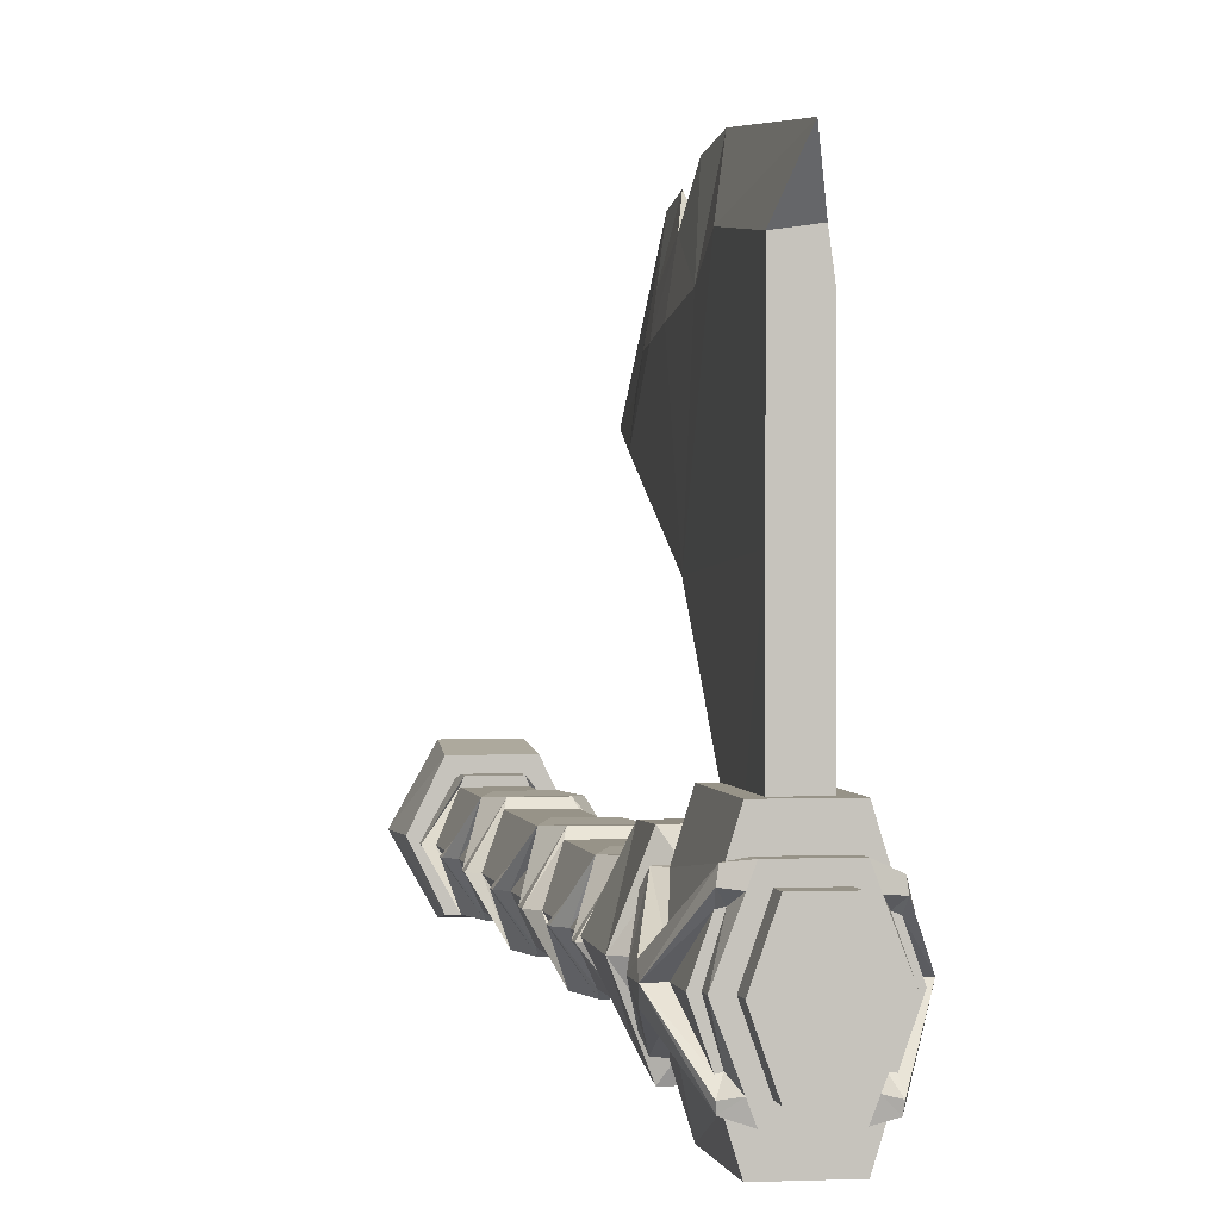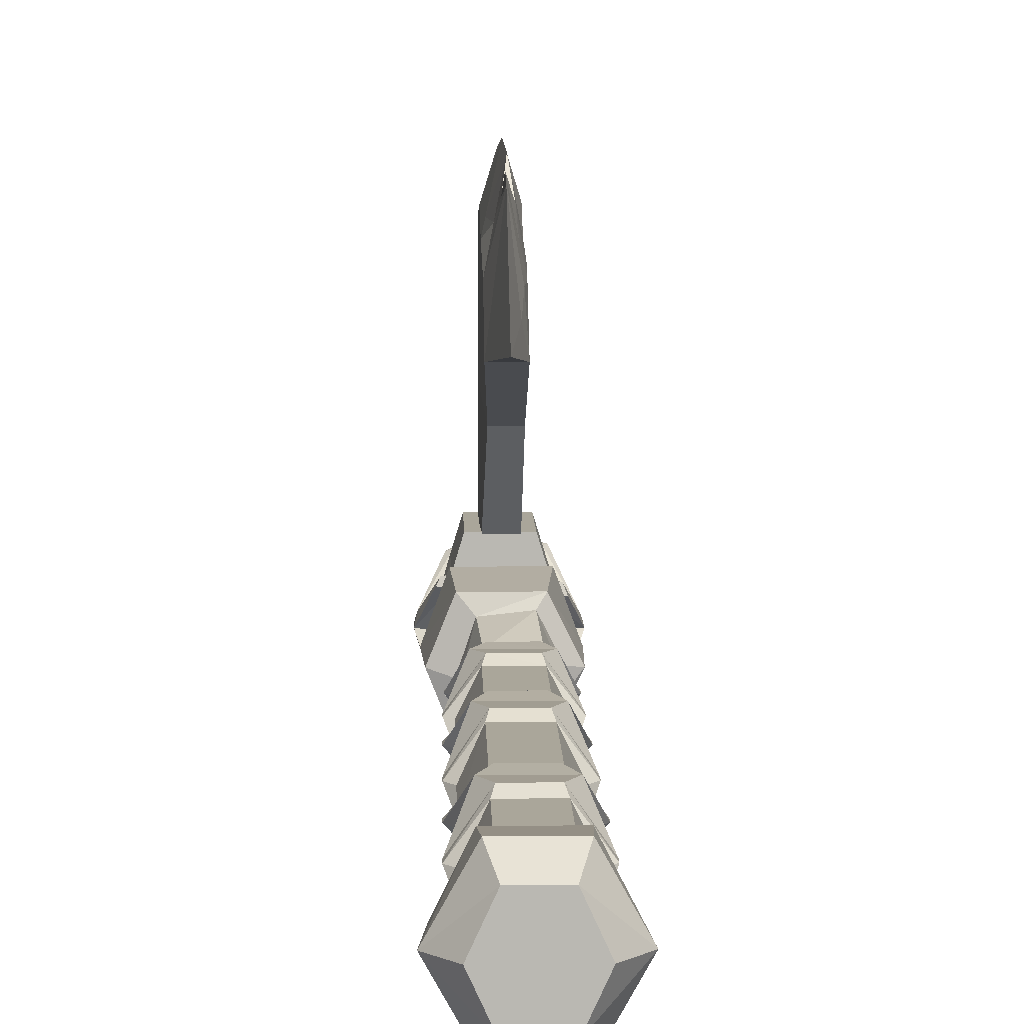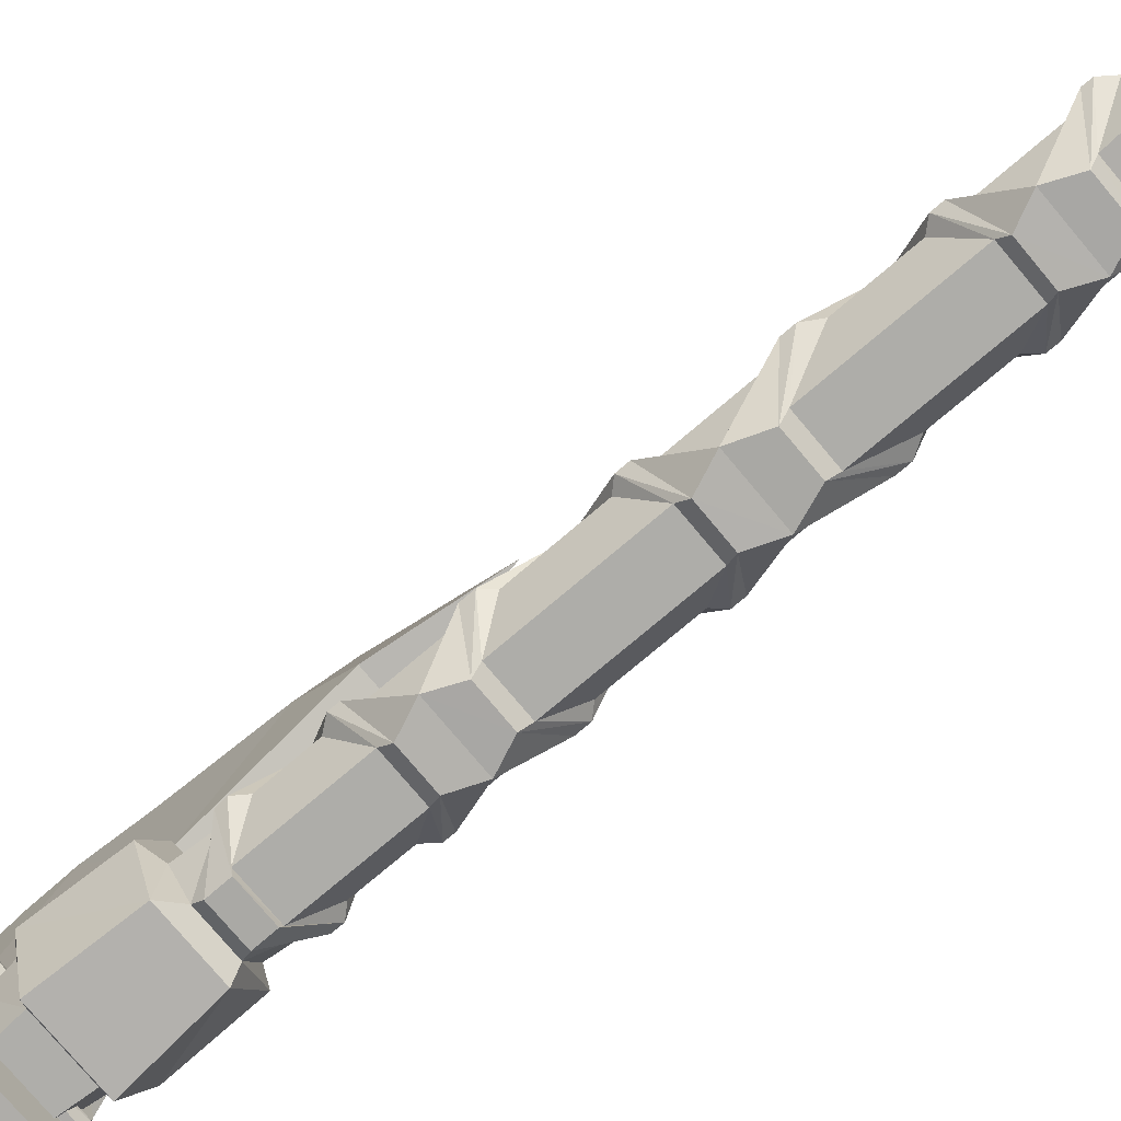
<metadata>
{"format":"obj","ext":"obj","renderer":"f3d","projection":"perspective","resolution":1024,"background":"white","views":[{"elev":1.3,"azim":170.4,"up":"+Z"},{"elev":7.8,"azim":-1.3,"up":"+Z"},{"elev":-77.2,"azim":-49.9,"up":"+Z"}]}
</metadata>
<code>
v -0.000131 11.67 17.26
v 1.087 29.51 12.27
v 1.037 42.15 13.25
v -1.037 42.15 13.25
v -0.7433 29.51 12.27
v -0.000131 31.16 26.2
v -7.2e-05 20.88 24.36
v -8.3e-05 44.28 25.31
v -1.037 23.48 19.84
v -1.037 31.35 21.25
v -1.037 39.31 22.27
v 1.037 42.15 22.27
v 1.037 31.35 21.25
v 1.037 23.48 19.84
v 1.037 19.53 16.31
v -1.037 19.53 16.31
v 0.1718 27.83 25.6
v -0.000119 23.75 24.87
v -0.1494 25.91 23.51
v 0.5351 25.82 23.26
v -0.8114 31.31 22.33
v -1.037 36.04 22.7
v -0.4555 28.14 22.24
v -1.037 42.15 20.54
v -0.7692 42.15 22.52
v 1.037 34.44 22.91
v 1.087 26.48 20.38
v 0.6379 22.48 21.58
v 0.8355 21.09 19.67
v 0.6444 18.51 18.29
v -1.037 38.22 3.458
v -1.037 42.15 3.458
v 1.037 42.15 3.458
v 1.037 38.22 3.458
v 1.816 26.4 -2.019
v -1.064 26.4 -2.019
v -1.346 26.72 3.297
v 1.559 26.72 3.614
v -2.368 26.66 0.2919
v 2.932 26.66 0.871
v -1.52 -20.48 -2.072
v 1.743 -20.48 -2.072
v -1.521 -20.48 2.762
v 1.743 -20.48 2.762
v -1.063 22.49 2.421
v 1.816 22.49 2.421
v -1.855 35.66 -2.401
v -1.855 35.66 3.867
v 1.855 35.66 -2.401
v 1.855 35.66 3.867
v -2.25 24.44 0.2012
v -2.866 -20.48 0.3452
v 3.003 24.44 0.2012
v 3.089 -20.48 0.3453
v 1.416 -26.06 3.056
v -1.193 -26.06 3.056
v -2.444 -26.06 0.3452
v -1.193 -26.06 -2.365
v 1.416 -26.06 -2.365
v 2.667 -26.06 0.3453
v 2.012 -24.21 4.293
v -1.789 -24.21 4.293
v 2.168 -20.48 3.804
v -1.945 -20.48 3.804
v -3.641 -20.48 0.3452
v -3.996 -24.21 0.3452
v -1.789 -24.21 -3.603
v -1.945 -20.48 -3.114
v 2.012 -24.21 -3.603
v 2.168 -20.48 -3.114
v 3.864 -20.48 0.3453
v 4.218 -24.21 0.3453
v 2.012 33.58 3.849
v -2.011 33.58 3.849
v -3.171 33.62 0.733
v -2.011 33.58 -2.383
v 2.012 33.58 -2.383
v 3.172 33.62 0.733
v 2.111 27.14 -2.984
v -2.317 27.14 -2.984
v -2.592 33.23 -3.283
v 2.593 33.23 -3.283
v -2.592 33.23 4.749
v -4.087 32.86 0.7329
v -3.811 27.14 0.7329
v -2.317 27.14 4.45
v 2.111 27.14 4.45
v 2.593 33.23 4.749
v 3.937 27.14 0.7329
v 4.088 32.86 0.7329
v -2.924 35.66 0.733
v 2.925 35.66 0.733
v -1.831 35.66 -4.698
v -1.831 35.66 6.164
v -1.831 43.01 -4.698
v -1.831 43.01 6.164
v 1.831 43.01 -4.698
v 1.831 43.01 6.164
v 1.831 35.66 -4.698
v 1.831 35.66 6.164
v 3.491 43.01 0.733
v -3.491 43.01 0.733
v -3.491 35.66 0.733
v 3.491 35.66 0.733
v 1.768 20.58 2.461
v -1.187 20.58 2.461
v -2.405 22.44 0.1882
v -1.187 24.3 -2.084
v 1.768 24.3 -2.084
v 2.987 22.44 0.1882
v 1.754 -16.24 -2.13
v -1.286 -16.24 -2.13
v -2.54 -18.69 0.1992
v 3.008 -18.69 0.1993
v 1.765 9.974 2.477
v -1.21 9.974 2.477
v -2.436 12.83 0.1908
v -1.21 14.66 -2.095
v 1.765 14.66 -2.095
v 2.992 12.83 0.1908
v 1.764 12.22 -2.098
v -1.216 12.22 -2.098
v -2.444 10.4 0.1913
v -1.216 7.548 2.481
v 1.764 7.548 2.481
v 2.993 10.4 0.1914
v 1.762 0.989 -2.106
v -1.234 0.989 -2.106
v -2.488 -2.815 0.195
v -1.248 -5.313 2.502
v 1.76 -5.313 2.502
v 3 -2.815 0.195
v 1.759 -2.197 -2.115
v -1.254 -2.197 -2.115
v -2.495 -5.18 0.1955
v -1.254 -7.671 2.506
v 1.759 -7.671 2.506
v 3.001 -5.18 0.1957
v 1.757 -13.64 -2.123
v -1.27 -13.64 -2.123
v -2.534 -17 0.1988
v -1.282 -18.73 2.526
v 1.755 -18.73 2.526
v 3.007 -17 0.1989
v -2.51 -9.703 0.1969
v -1.265 -11.56 -2.12
v 1.757 -11.56 -2.12
v 3.003 -9.703 0.1969
v -2.517 -11.77 0.1973
v -1.27 -10.3 2.517
v 1.757 -10.3 2.517
v 3.004 -11.77 0.1974
v -2.462 5.011 0.1929
v -1.229 3.196 -2.104
v 1.762 3.196 -2.104
v 2.996 5.011 0.193
v -2.469 2.811 0.1935
v -1.234 4.71 2.493
v 1.762 4.71 2.493
v 2.997 2.811 0.1935
v -2.416 19.03 0.189
v -1.195 17.26 -2.088
v 1.767 17.26 -2.088
v 2.989 19.03 0.1891
v -2.422 17.18 0.1896
v -1.2 18.02 2.469
v 1.767 18.02 2.469
v 2.99 17.18 0.1896
v 3.583 11.02 0.1917
v 1.57 12.89 -2.548
v 2.356 14.71 -2.443
v 3.583 11.87 0.1911
v -1.03 12.88 -2.548
v -1.798 14.71 -2.443
v -3.033 11.03 0.193
v -1.808 7.581 2.83
v -1.02 9.466 2.929
v -3.03 11.88 0.1923
v 2.355 7.582 2.83
v 1.576 9.467 2.929
v 2.357 20.58 2.806
v -1.736 20.56 2.815
v 1.645 22.08 2.881
v -0.8785 22.02 2.892
v -2.939 23.22 0.2178
v -2.883 23.92 0.2307
v -0.9931 24.37 -2.561
v -0.9623 25.78 -2.496
v 1.596 24.35 -2.578
v 1.624 25.76 -2.513
v 3.582 23.08 0.1848
v 3.586 23.78 0.1978
v -0.9979 18.84 2.918
v 1.59 18.8 2.921
v -3.01 17.63 0.189
v -3.01 18.27 0.1885
v -1.008 16.57 -2.541
v 1.58 16.58 -2.541
v 3.58 17.62 0.1895
v 3.579 18.26 0.189
v 2.352 0.5949 -2.455
v -1.828 0.5908 -2.455
v -1.033 2.53 -2.556
v 1.574 2.541 -2.555
v -3.054 3.628 0.1924
v -3.054 4.395 0.1918
v -1.039 5.498 2.941
v 1.57 5.498 2.942
v 3.586 3.622 0.1933
v 3.586 4.388 0.1928
v 1.562 -1.516 -2.565
v -1.06 -1.523 -2.564
v -3.08 -4.208 0.1974
v -3.079 -3.384 0.1969
v -1.845 -7.599 2.856
v -1.053 -5.835 2.955
v 2.349 -7.599 2.856
v 1.565 -5.834 2.955
v 3.591 -4.215 0.1958
v 3.59 -3.391 0.1952
v 2.347 -13.86 -2.472
v -1.863 -13.86 -2.471
v -1.064 -12.14 -2.573
v 1.564 -12.13 -2.572
v -3.103 -11.09 0.1964
v -3.102 -10.37 0.1958
v -1.069 -9.526 2.966
v 1.56 -9.527 2.966
v 3.594 -11.1 0.1973
v 3.594 -10.37 0.1968
v 1.553 -15.67 -2.58
v -1.087 -15.68 -2.579
v -3.125 -17.89 0.2008
v -3.125 -17.3 0.2004
v -1.083 -19.86 3.023
v -1.083 -18.72 3.02
v 1.554 -19.86 3.023
v 1.555 -18.72 3.02
v 3.597 -17.9 0.1994
v 3.597 -17.31 0.1991
v 3.045 43.01 0.733
v -3.045 43.01 0.733
v -1.598 43.01 4.539
v 1.598 43.01 4.539
v -1.598 43.01 -3.073
v 1.598 43.01 -3.073
v 2.205 45.11 0.733
v -2.205 45.11 0.733
v -1.157 45.11 3.72
v 1.157 45.11 3.72
v -1.157 45.11 -2.254
v 1.157 45.11 -2.254
v -1.598 43.9 -3.073
v -3.045 43.9 0.733
v -1.598 43.9 4.539
v 1.598 43.9 4.539
v 3.045 43.9 0.733
v 1.598 43.9 -3.073
v 2.205 43.9 0.733
v 1.157 43.9 3.72
v -1.157 43.9 3.72
v -2.205 43.9 0.733
v -1.157 43.9 -2.254
v 1.157 43.9 -2.254
v -2.502 43.01 3.968
v -2.769 43.01 2.801
v -3.491 40.26 0.733
v -3.491 38.08 0.733
v -2.651 35.66 -2.243
v -3.098 35.66 -0.8465
v -2.429 43.01 2.938
v 2.625 35.66 -2.099
v 3.052 35.66 -0.6372
v 3.491 40.43 0.733
v 2.681 43.01 3.055
v 2.319 43.01 3.136
v 2.378 43.01 4.375
v 3.491 38.07 0.733
v -2.402 43.01 -2.83
v -3.331 39.27 -0.2515
v -2.847 35.66 2.905
v -2.507 35.66 3.954
v -3.345 39.52 1.607
v -2.649 43.01 -1.694
v -2.325 43.01 -1.641
v 2.452 43.01 -2.669
v 3.302 39.39 -0.3414
v 3.017 35.66 2.218
v 2.606 35.66 3.629
v 3.332 39.31 1.503
v 2.676 43.01 -1.616
v 2.396 43.01 -1.534
v -3.028 35.24 3.97
v -4.254 39.54 1.441
v -4.411 38.55 0.7299
v -3.289 35.11 3.453
v 2.639 43.51 4.421
v 4.24 39.32 1.304
v 4.411 40.52 0.7299
v 2.75 43.57 3.727
v 3.157 35.24 -2.089
v 4.207 39.39 -0.1333
v 4.411 38.48 0.7299
v 3.458 35.03 -1.344
v 1.94 43.9 3.638
v -2.667 43.51 -2.876
v -2.734 43.57 -2.381
v -1.947 43.9 -2.154
v -4.238 39.28 -0.03106
v -4.411 40.34 0.7299
v -2.846 43.57 3.41
v -2 43.9 3.48
v -2.767 43.51 4.019
v -3.185 35.24 -2.236
v -3.56 35.11 -1.348
v 3.42 35.03 2.945
v 3.136 35.24 3.654
v 2.711 43.51 -2.717
v 2.746 43.57 -2.283
v 1.952 43.9 -2.14
f 12 26 3
f 3 26 2
f 26 13 2
f 10 22 5
f 5 22 4
f 22 11 4
f 2 15 5
f 5 15 16
f 2 13 27
f 27 14 2
f 5 9 10
f 2 14 15
f 5 16 9
f 4 11 24
f 9 23 10
f 10 23 21
f 21 22 10
f 11 8 25
f 26 12 8
f 28 14 20
f 20 14 27
f 30 15 29
f 29 15 14
f 28 29 14
f 1 16 15
f 9 16 7
f 7 16 1
f 20 19 18
f 17 19 20
f 6 21 17
f 17 21 23
f 17 23 19
f 19 23 9
f 9 7 19
f 19 7 18
f 6 8 22
f 22 8 11
f 22 21 6
f 11 25 24
f 8 6 26
f 26 6 13
f 7 28 18
f 18 28 20
f 6 17 13
f 13 17 20
f 27 13 20
f 1 30 7
f 30 29 7
f 7 29 28
f 32 31 4
f 4 31 5
f 33 3 34
f 34 3 2
f 2 5 34
f 34 5 31
f 1 15 30
f 12 25 8
f 12 24 25
f 4 24 3
f 3 24 12
f 3 33 4
f 4 33 32
f 82 79 81
f 81 79 80
f 83 84 86
f 86 84 85
f 86 87 83
f 83 87 88
f 89 90 87
f 87 90 88
f 81 80 84
f 84 80 85
f 82 90 79
f 79 90 89
f 169 170 172
f 172 170 171
f 173 174 170
f 170 174 171
f 176 177 175
f 175 177 178
f 176 179 177
f 177 179 180
f 39 51 37
f 37 51 45
f 37 45 38
f 38 45 46
f 35 40 53
f 39 36 51
f 175 178 173
f 173 178 174
f 40 38 53
f 53 38 46
f 179 169 180
f 180 169 172
f 64 62 63
f 63 62 61
f 65 66 64
f 64 66 62
f 67 66 68
f 68 66 65
f 70 69 68
f 68 69 67
f 71 72 70
f 70 72 69
f 61 72 63
f 63 72 71
f 62 56 61
f 61 56 55
f 63 44 64
f 64 44 43
f 57 56 66
f 66 56 62
f 52 65 43
f 43 65 64
f 57 66 58
f 58 66 67
f 52 41 65
f 65 41 68
f 69 59 67
f 67 59 58
f 68 41 70
f 70 41 42
f 54 71 42
f 42 71 70
f 60 59 72
f 72 59 69
f 60 72 55
f 55 72 61
f 54 44 71
f 71 44 63
f 35 36 79
f 79 36 80
f 81 76 82
f 82 76 77
f 75 84 74
f 74 84 83
f 39 37 85
f 85 37 86
f 86 37 87
f 87 37 38
f 88 73 83
f 83 73 74
f 78 73 90
f 90 73 88
f 38 40 87
f 87 40 89
f 36 39 80
f 80 39 85
f 75 76 84
f 84 76 81
f 78 90 77
f 77 90 82
f 40 35 89
f 89 35 79
f 74 73 48
f 48 73 50
f 75 74 91
f 91 74 48
f 75 91 76
f 76 91 47
f 77 76 49
f 49 76 47
f 78 77 92
f 92 77 49
f 78 92 73
f 73 92 50
f 294 295 293
f 293 295 296
f 247 248 250
f 250 248 249
f 298 299 297
f 297 299 300
f 289 100 282
f 282 100 94
f 94 100 96
f 96 100 98
f 99 93 97
f 97 93 95
f 251 248 252
f 252 248 247
f 268 270 103
f 270 273 103
f 103 273 104
f 302 303 301
f 301 303 304
f 182 181 184
f 184 181 183
f 182 184 185
f 185 184 186
f 185 186 187
f 187 186 188
f 187 188 189
f 189 188 190
f 191 189 192
f 192 189 190
f 181 191 183
f 183 191 192
f 41 112 42
f 42 112 111
f 52 113 41
f 41 113 112
f 43 113 52
f 54 114 44
f 111 114 42
f 42 114 54
f 193 194 182
f 182 194 181
f 195 193 196
f 196 193 182
f 174 195 197
f 197 195 196
f 174 197 171
f 171 197 198
f 171 198 199
f 199 198 200
f 199 200 194
f 194 200 181
f 202 203 201
f 201 203 204
f 202 205 203
f 203 205 206
f 205 207 206
f 206 207 176
f 207 208 176
f 176 208 179
f 209 210 208
f 208 210 179
f 201 204 209
f 209 204 210
f 212 202 211
f 211 202 201
f 213 214 212
f 212 214 202
f 215 216 213
f 213 216 214
f 215 217 216
f 216 217 218
f 217 219 218
f 218 219 220
f 219 211 220
f 220 211 201
f 222 223 221
f 221 223 224
f 222 225 223
f 223 225 226
f 225 227 226
f 226 227 215
f 227 228 215
f 215 228 217
f 229 230 228
f 228 230 217
f 221 224 229
f 229 224 230
f 232 222 231
f 231 222 221
f 233 234 232
f 232 234 222
f 235 236 233
f 233 236 234
f 235 237 236
f 236 237 238
f 237 239 238
f 238 239 240
f 239 231 240
f 240 231 221
f 145 136 135
f 145 135 146
f 146 135 134
f 147 146 133
f 133 146 134
f 148 147 138
f 138 147 133
f 137 148 138
f 140 141 149
f 142 150 141
f 141 150 149
f 142 143 150
f 150 143 151
f 143 144 151
f 151 144 152
f 144 139 152
f 153 124 123
f 153 123 154
f 154 123 122
f 155 154 121
f 121 154 122
f 156 155 126
f 126 155 121
f 125 156 126
f 128 129 157
f 130 158 129
f 129 158 157
f 130 131 158
f 158 131 159
f 131 132 159
f 159 132 160
f 132 127 160
f 161 106 107
f 161 107 162
f 162 107 108
f 163 162 109
f 109 162 108
f 164 163 110
f 110 163 109
f 105 164 110
f 118 117 165
f 116 166 117
f 117 166 165
f 116 115 166
f 166 115 167
f 115 120 167
f 167 120 168
f 120 119 168
f 126 121 169
f 169 121 170
f 119 120 171
f 171 120 172
f 121 122 170
f 170 122 173
f 124 176 123
f 123 176 175
f 117 178 116
f 116 178 177
f 115 116 180
f 180 116 177
f 123 175 122
f 122 175 173
f 118 174 117
f 117 174 178
f 125 126 179
f 179 126 169
f 120 115 172
f 172 115 180
f 45 184 46
f 46 184 183
f 106 182 107
f 107 182 185
f 51 186 45
f 45 186 184
f 107 185 108
f 108 185 187
f 36 188 51
f 51 188 186
f 108 187 109
f 109 187 189
f 35 190 36
f 36 190 188
f 189 191 109
f 110 109 191
f 35 53 190
f 190 53 192
f 105 110 181
f 181 110 191
f 53 46 192
f 192 46 183
f 166 167 193
f 193 167 194
f 165 166 195
f 195 166 193
f 106 161 182
f 182 161 196
f 118 165 174
f 174 165 195
f 161 162 196
f 196 162 197
f 162 163 197
f 197 163 198
f 119 171 168
f 168 171 199
f 164 200 163
f 163 200 198
f 168 199 167
f 167 199 194
f 105 181 164
f 164 181 200
f 154 155 203
f 203 155 204
f 128 157 202
f 202 157 205
f 153 154 206
f 206 154 203
f 157 158 205
f 205 158 207
f 124 153 176
f 176 153 206
f 158 159 207
f 207 159 208
f 160 209 159
f 159 209 208
f 125 179 156
f 156 179 210
f 127 201 160
f 160 201 209
f 156 210 155
f 155 210 204
f 133 134 211
f 211 134 212
f 135 213 134
f 134 213 212
f 128 202 129
f 129 202 214
f 136 215 135
f 135 215 213
f 129 214 130
f 130 214 216
f 131 130 218
f 218 130 216
f 137 138 217
f 217 138 219
f 132 131 220
f 220 131 218
f 138 133 219
f 219 133 211
f 127 132 201
f 201 132 220
f 146 147 223
f 223 147 224
f 140 149 222
f 222 149 225
f 145 146 226
f 226 146 223
f 149 150 225
f 225 150 227
f 136 145 215
f 215 145 226
f 150 151 227
f 227 151 228
f 152 229 151
f 151 229 228
f 137 217 148
f 148 217 230
f 139 221 152
f 152 221 229
f 148 230 147
f 147 230 224
f 111 112 231
f 231 112 232
f 113 233 112
f 112 233 232
f 140 222 141
f 141 222 234
f 43 235 113
f 113 235 233
f 236 142 234
f 142 141 234
f 43 44 235
f 235 44 237
f 143 142 238
f 238 142 236
f 44 114 237
f 237 114 239
f 238 240 143
f 144 143 240
f 114 111 239
f 239 111 231
f 139 144 221
f 221 144 240
f 243 265 96
f 96 98 243
f 243 98 244
f 256 297 305
f 305 297 300
f 253 306 308
f 308 306 307
f 246 286 97
f 97 95 246
f 246 95 245
f 255 261 312
f 261 262 312
f 254 312 262
f 255 256 261
f 261 256 260
f 256 305 260
f 260 305 259
f 305 257 259
f 253 308 263
f 263 308 262
f 308 254 262
f 258 264 320
f 264 259 320
f 257 320 259
f 258 253 264
f 264 253 263
f 242 271 254
f 254 271 312
f 243 244 255
f 255 244 256
f 241 292 257
f 257 292 320
f 246 245 258
f 258 245 253
f 260 259 250
f 250 259 247
f 261 260 249
f 249 260 250
f 262 261 248
f 248 261 249
f 263 262 251
f 251 262 248
f 264 263 252
f 252 263 251
f 259 264 247
f 247 264 252
f 102 266 242
f 242 266 271
f 102 267 266
f 309 310 306
f 306 310 307
f 310 309 295
f 294 310 295
f 311 313 312
f 312 313 255
f 272 269 99
f 99 269 93
f 301 304 314
f 314 304 315
f 97 286 99
f 286 287 99
f 287 272 99
f 275 274 101
f 276 275 241
f 241 275 101
f 98 277 244
f 104 278 288
f 273 278 104
f 95 279 245
f 93 269 95
f 95 269 279
f 269 280 279
f 295 309 315
f 315 309 314
f 281 268 103
f 94 96 282
f 96 265 282
f 265 283 282
f 310 294 311
f 311 294 313
f 284 267 102
f 285 284 242
f 242 284 102
f 101 291 241
f 241 291 292
f 274 291 101
f 303 302 299
f 98 100 277
f 100 289 277
f 289 290 277
f 316 303 317
f 317 303 298
f 299 298 303
f 302 318 299
f 299 318 319
f 319 318 320
f 320 318 258
f 104 288 103
f 103 288 281
f 316 317 296
f 296 317 293
f 282 283 293
f 293 283 294
f 268 281 295
f 295 281 296
f 290 298 277
f 277 298 297
f 274 275 299
f 299 275 300
f 272 287 301
f 301 287 302
f 278 273 303
f 303 273 304
f 277 297 244
f 244 297 256
f 275 276 300
f 300 276 305
f 279 306 245
f 245 306 253
f 284 285 307
f 307 285 308
f 280 309 279
f 279 309 306
f 267 284 310
f 310 284 307
f 266 311 271
f 271 311 312
f 265 243 313
f 313 243 255
f 269 272 314
f 314 272 301
f 273 270 304
f 304 270 315
f 269 314 280
f 280 314 309
f 268 295 270
f 270 295 315
f 267 310 266
f 266 310 311
f 283 265 294
f 294 265 313
f 278 303 288
f 288 303 316
f 289 317 290
f 290 317 298
f 287 286 302
f 302 286 318
f 274 299 291
f 291 299 319
f 291 319 292
f 292 319 320
f 286 246 318
f 318 246 258
f 288 316 281
f 281 316 296
f 282 293 289
f 289 293 317
f 308 285 254
f 254 285 242
f 305 276 257
f 257 276 241
f 59 60 58
f 58 60 57
f 57 60 56
f 56 60 55

</code>
